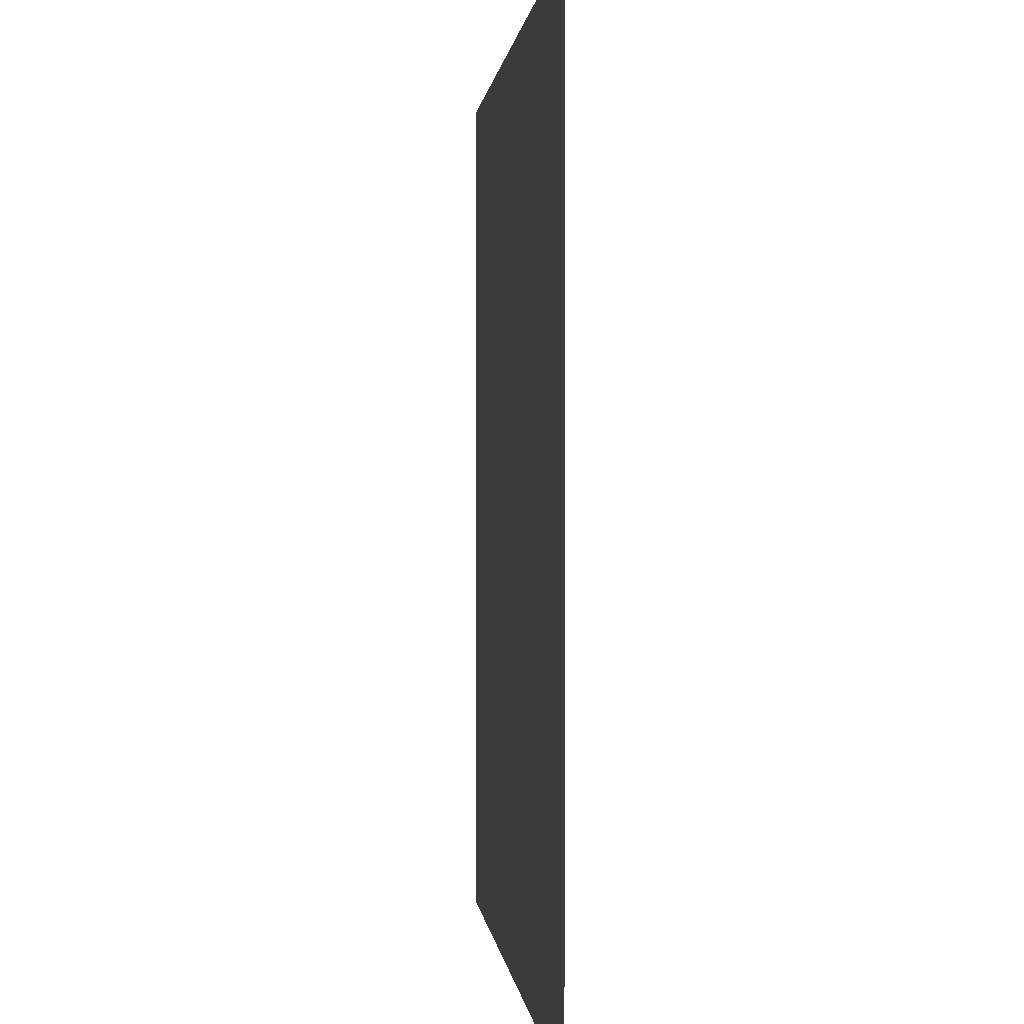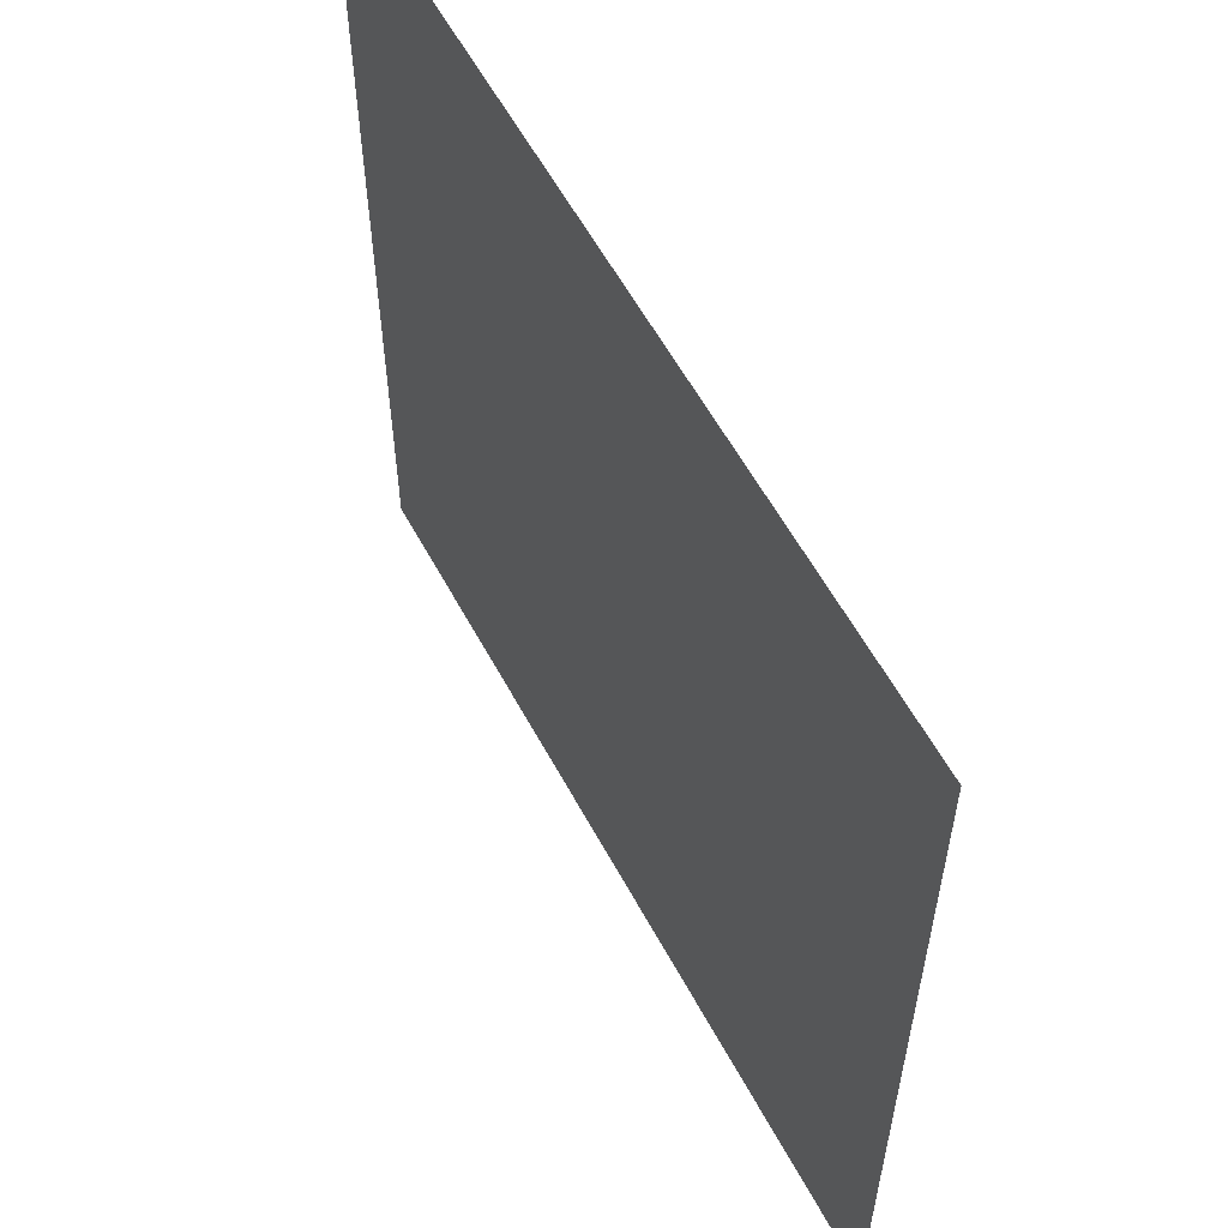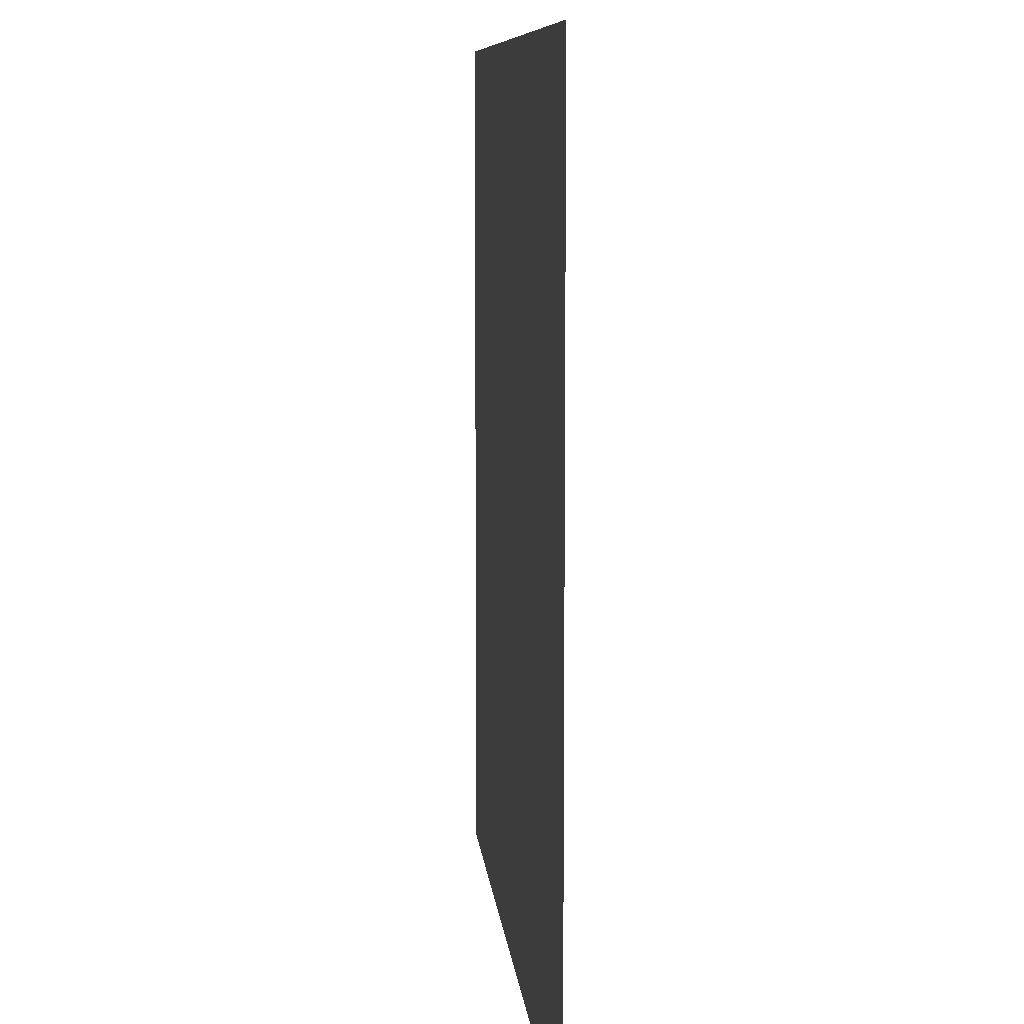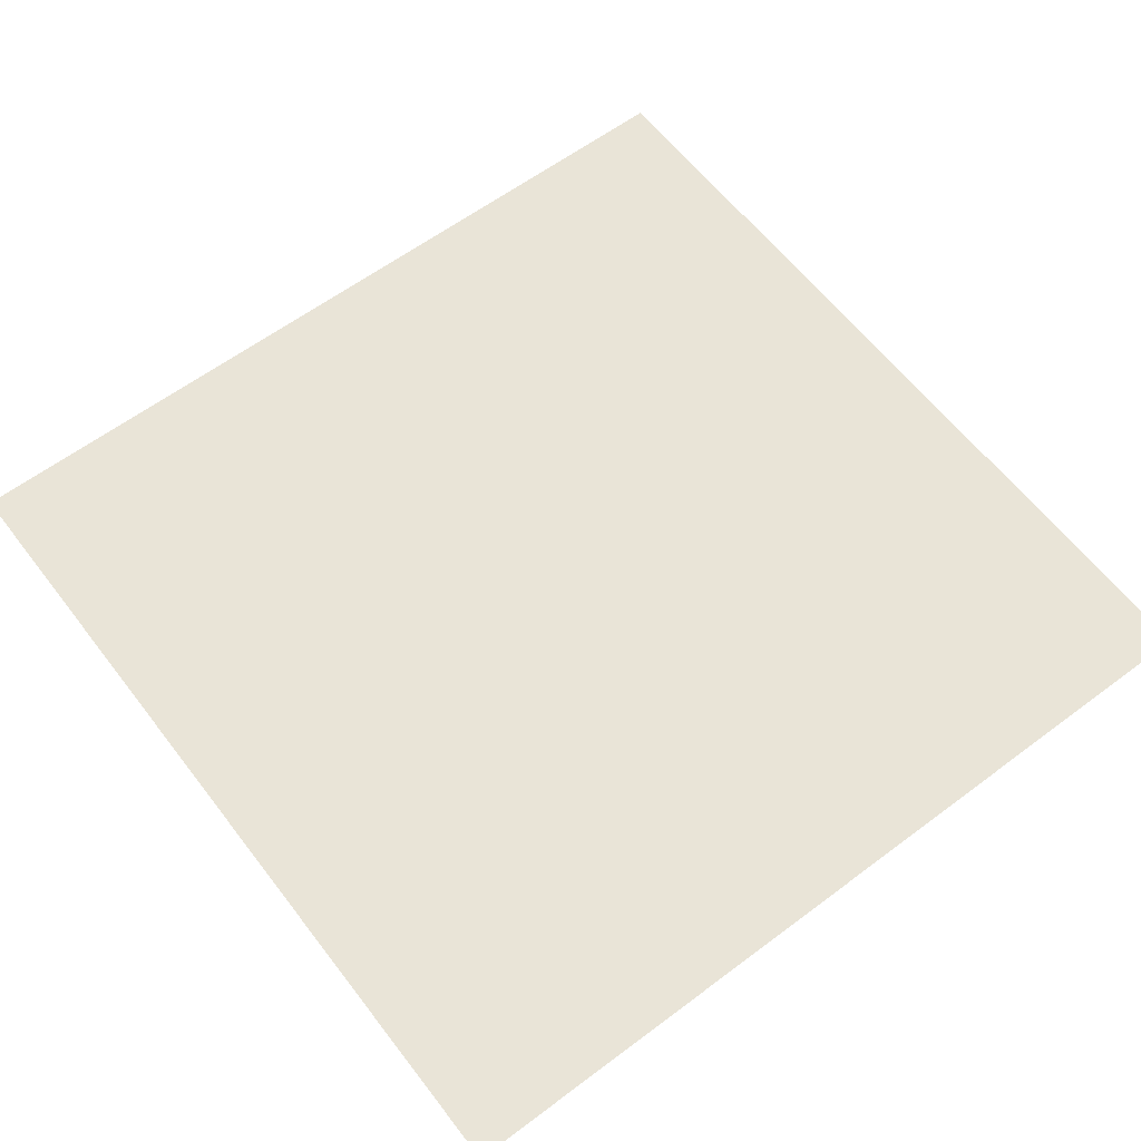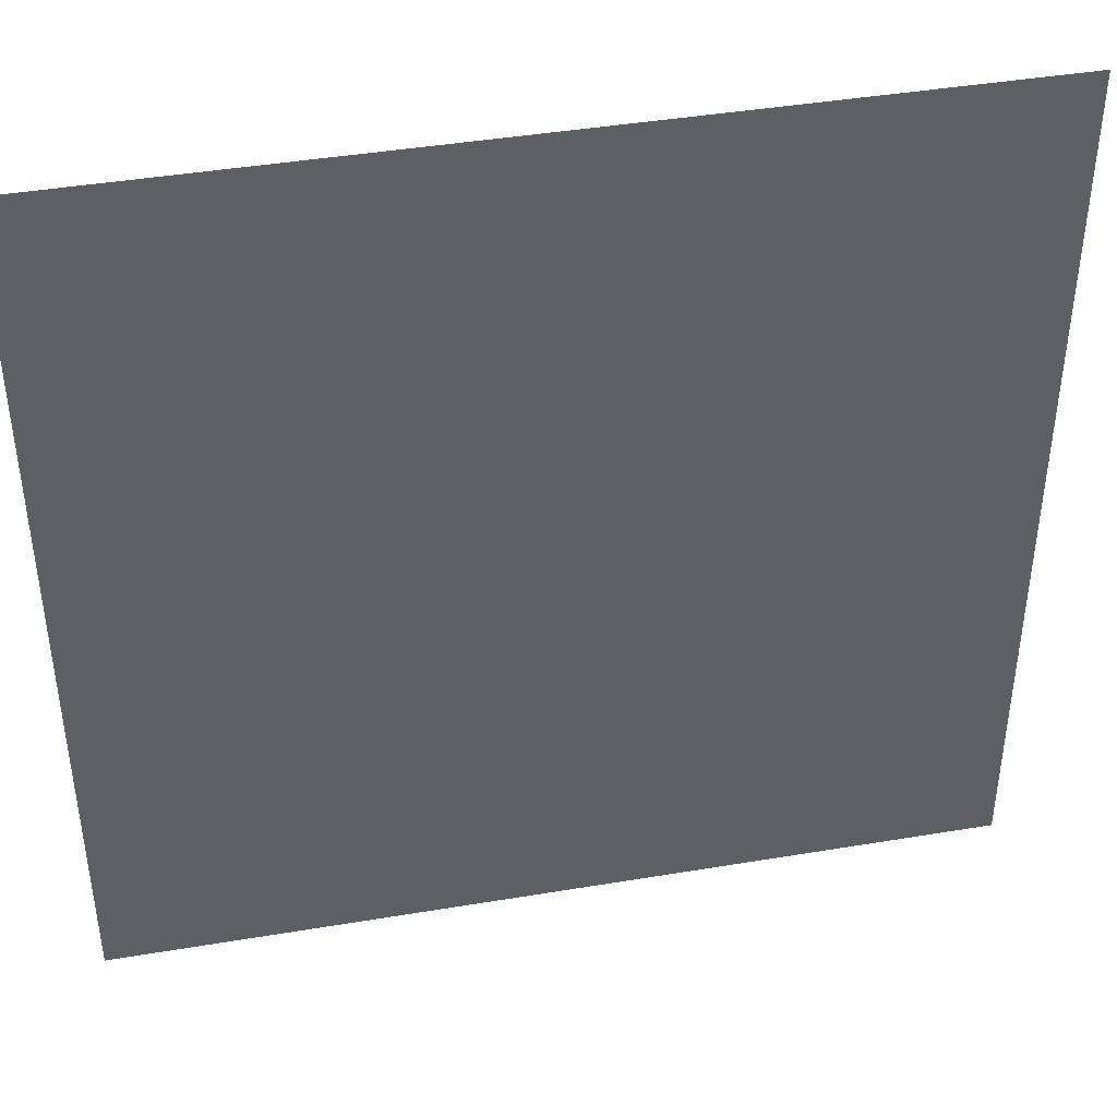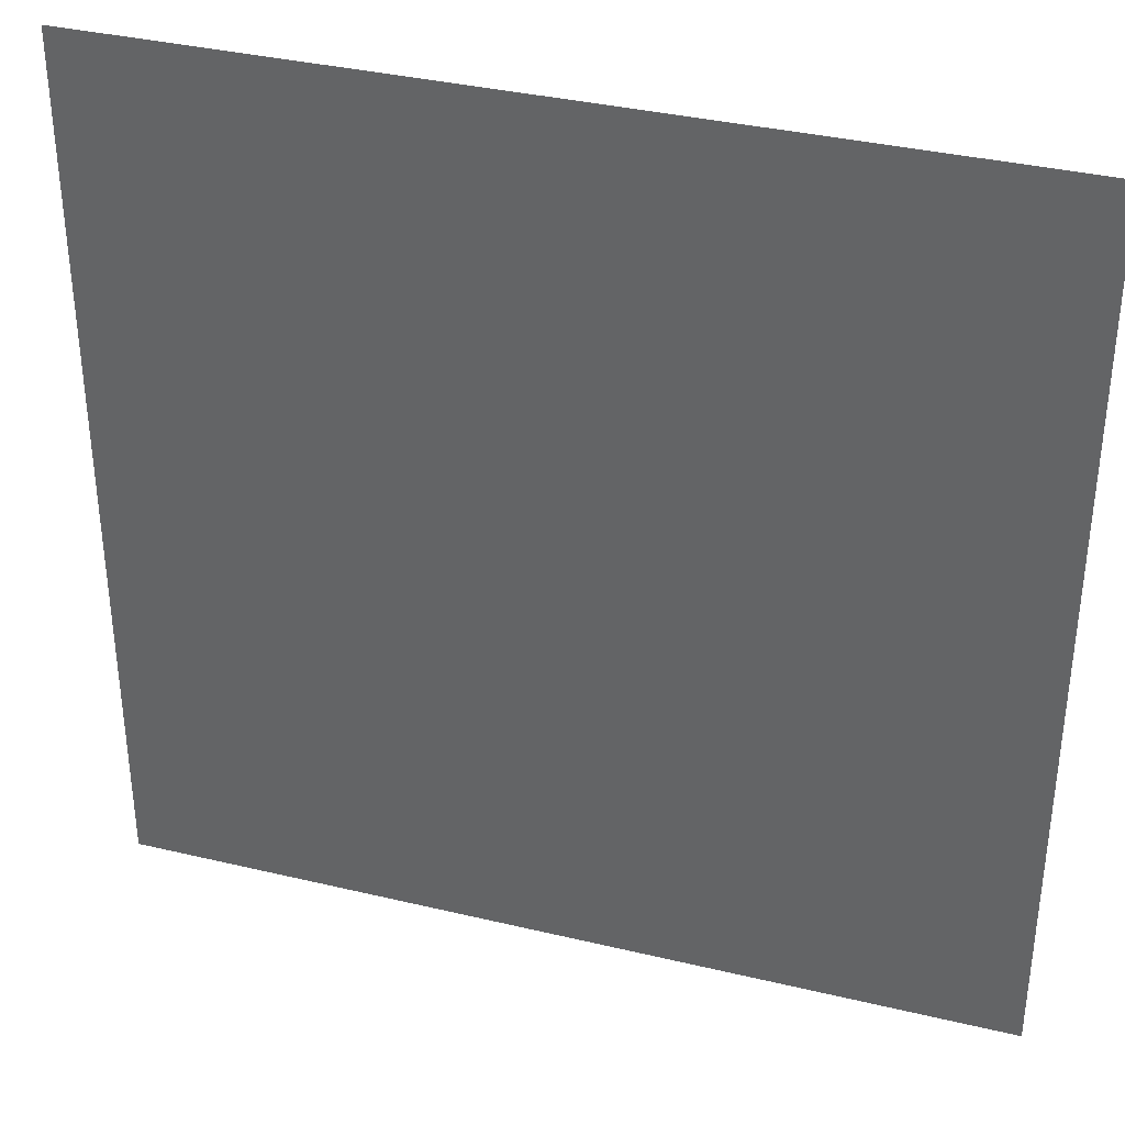
<metadata>
{"format":"obj","ext":"obj","renderer":"f3d","projection":"perspective","resolution":1024,"background":"white","views":[{"elev":0.6,"azim":84.7,"up":"+Z"},{"elev":58.7,"azim":-118.2,"up":"+Z"},{"elev":8.7,"azim":-95.3,"up":"+Z"},{"elev":60.8,"azim":52.6,"up":"+Y"},{"elev":42.6,"azim":168.7,"up":"+Z"},{"elev":36.0,"azim":-162.6,"up":"+Z"}]}
</metadata>
<code>
v -0.4616 0.007787 0.4616
v 0.4616 0.007787 0.4616
v -0.4616 0.007787 -0.4616
v 0.4616 0.007787 -0.4616
f 1 2 4 3

</code>
